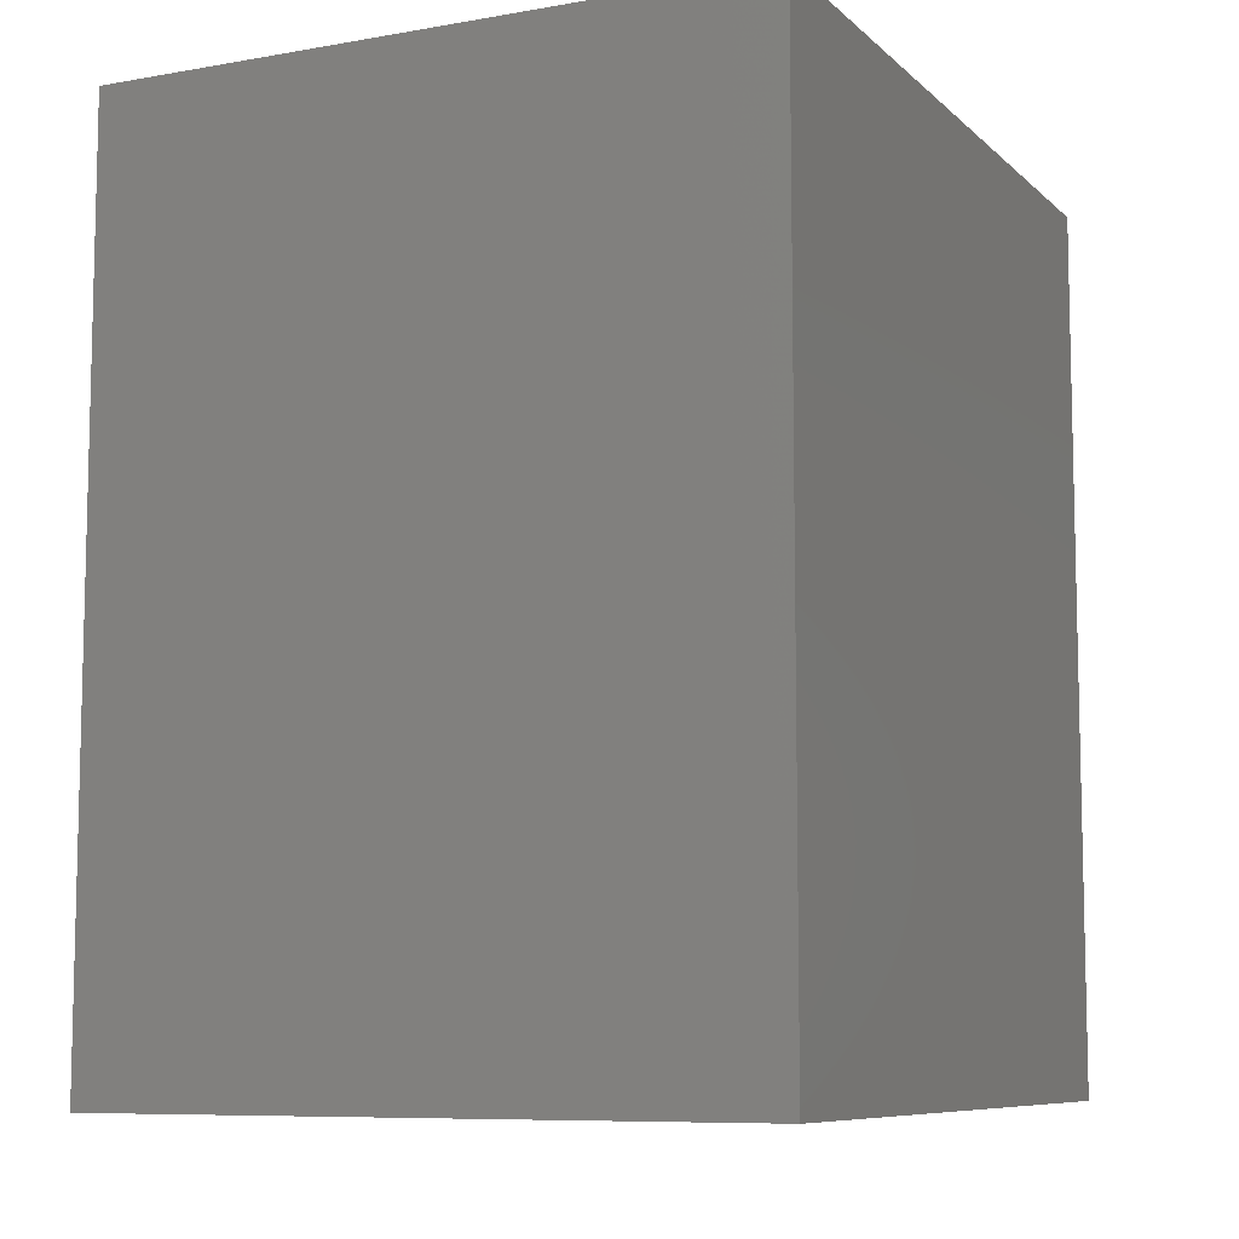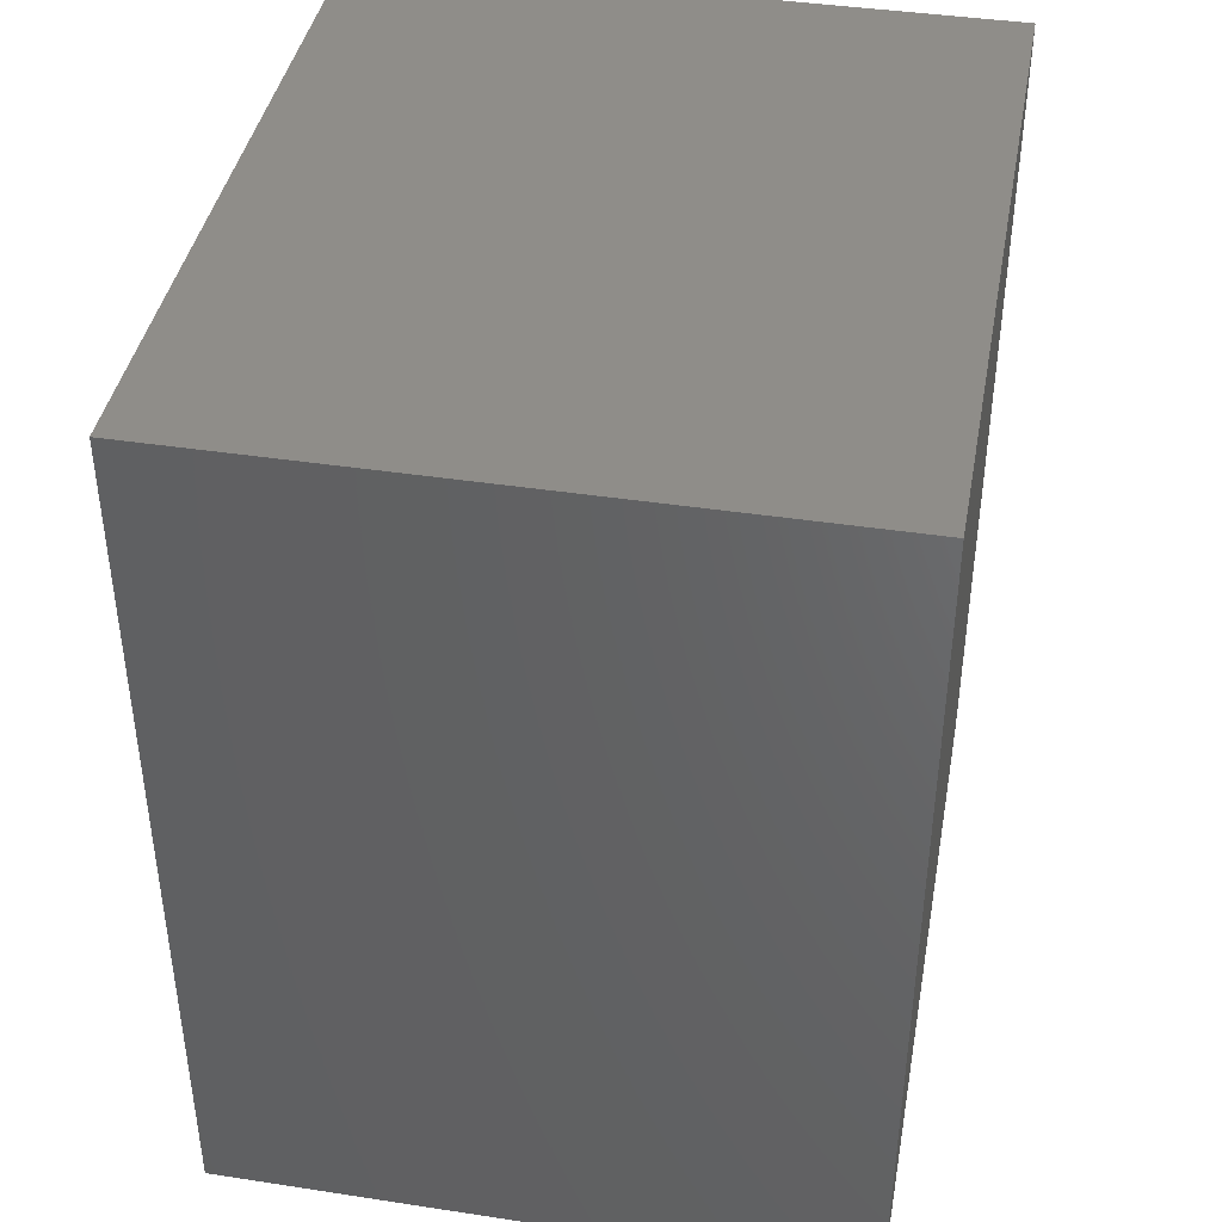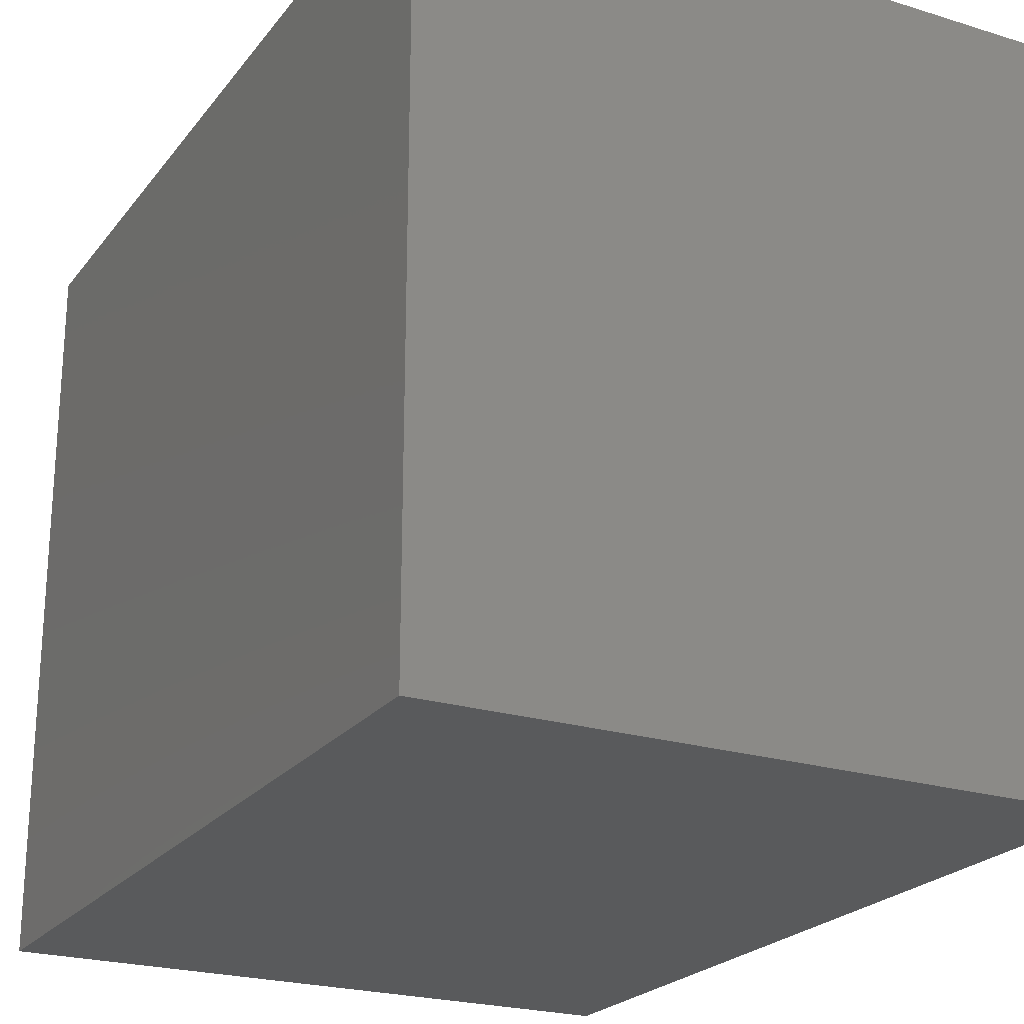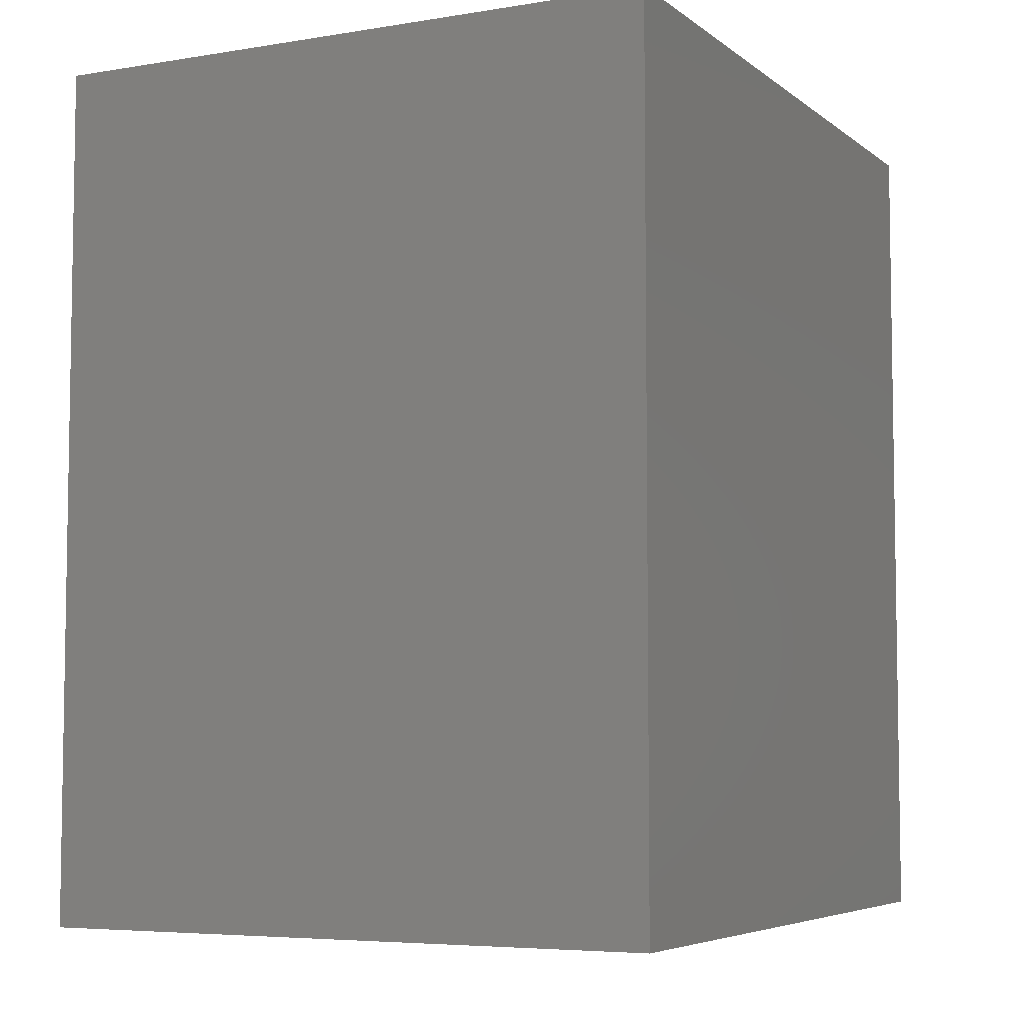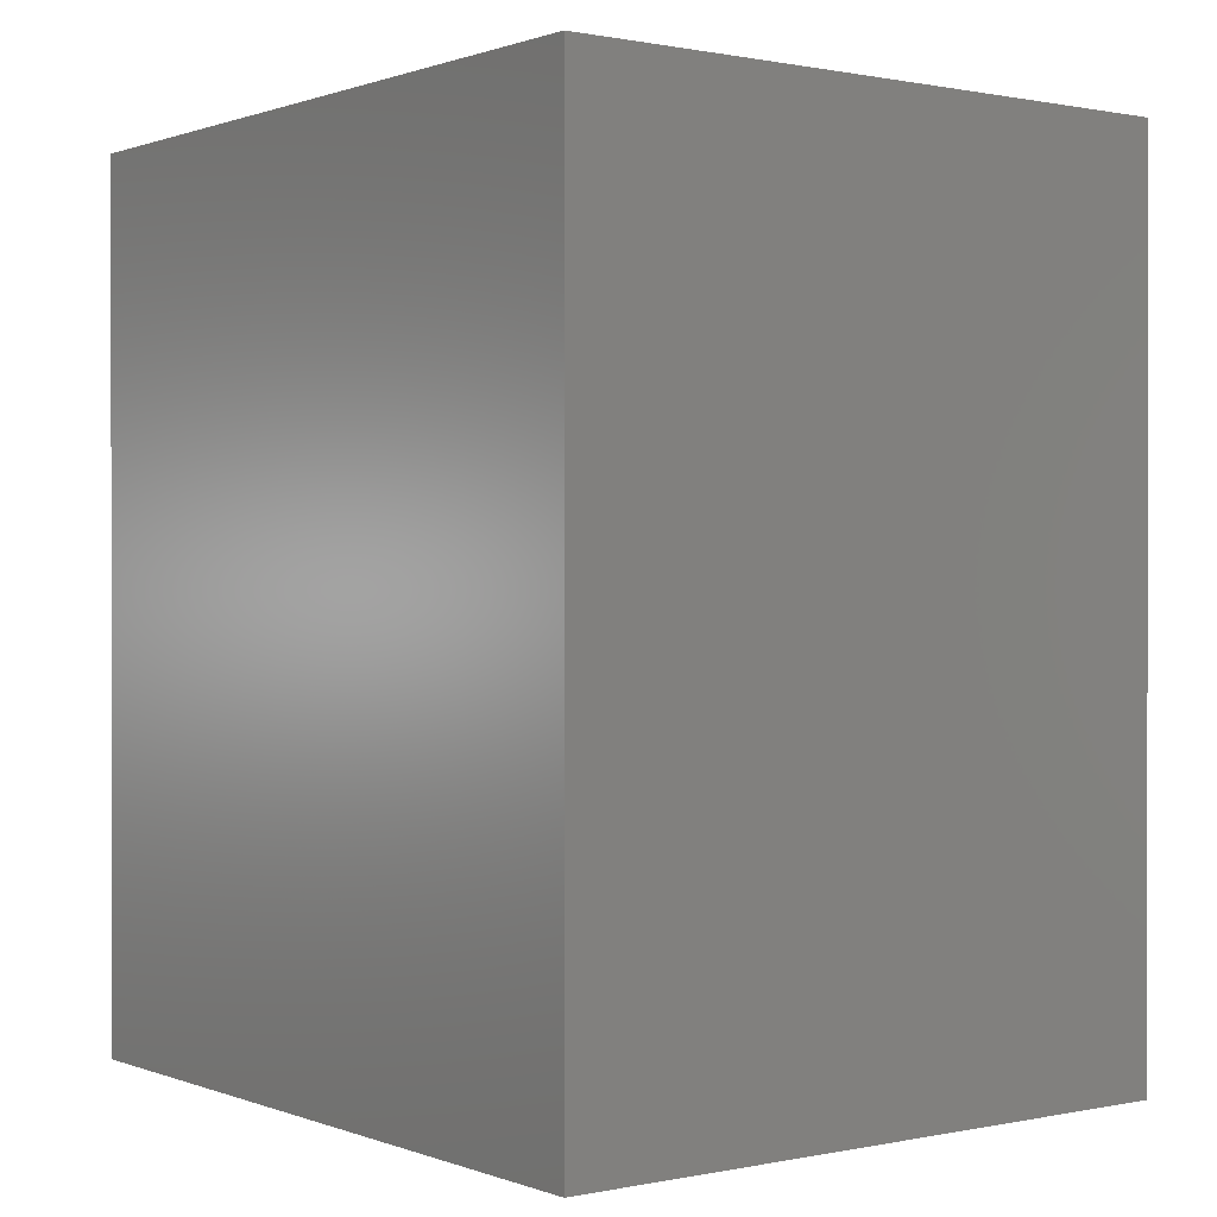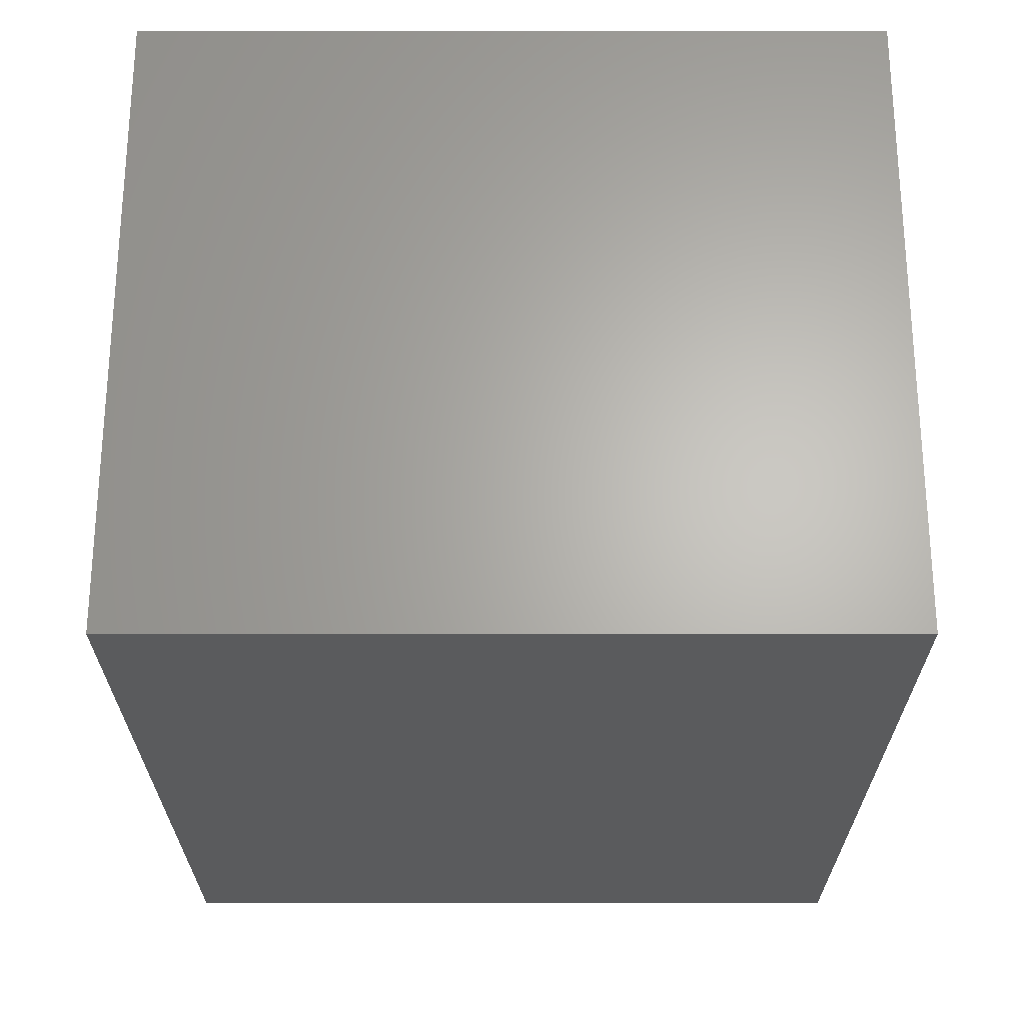
<metadata>
{"format":"stl","ext":"stl","renderer":"f3d","projection":"perspective","resolution":1024,"background":"white","views":[{"elev":-8.4,"azim":25.5,"up":"+Z"},{"elev":41.1,"azim":-169.5,"up":"+Z"},{"elev":-23.0,"azim":-27.7,"up":"+Y"},{"elev":-5.7,"azim":-153.4,"up":"+Z"},{"elev":0.6,"azim":-37.0,"up":"+Z"},{"elev":65.0,"azim":-90.0,"up":"+Z"}]}
</metadata>
<code>
# stl→obj: 8 verts, 12 faces
v 0.045 0.052 0.06125
v -0.045 0.052 0.06125
v -0.045 -0.052 0.06125
v 0.045 -0.052 0.06125
v 0.045 -0.052 -0.06125
v -0.045 -0.052 -0.06125
v -0.045 0.052 -0.06125
v 0.045 0.052 -0.06125
f 1 2 3
f 1 3 4
f 5 4 3
f 5 3 6
f 6 3 2
f 6 2 7
f 7 8 5
f 7 5 6
f 8 1 4
f 8 4 5
f 7 2 1
f 7 1 8

</code>
